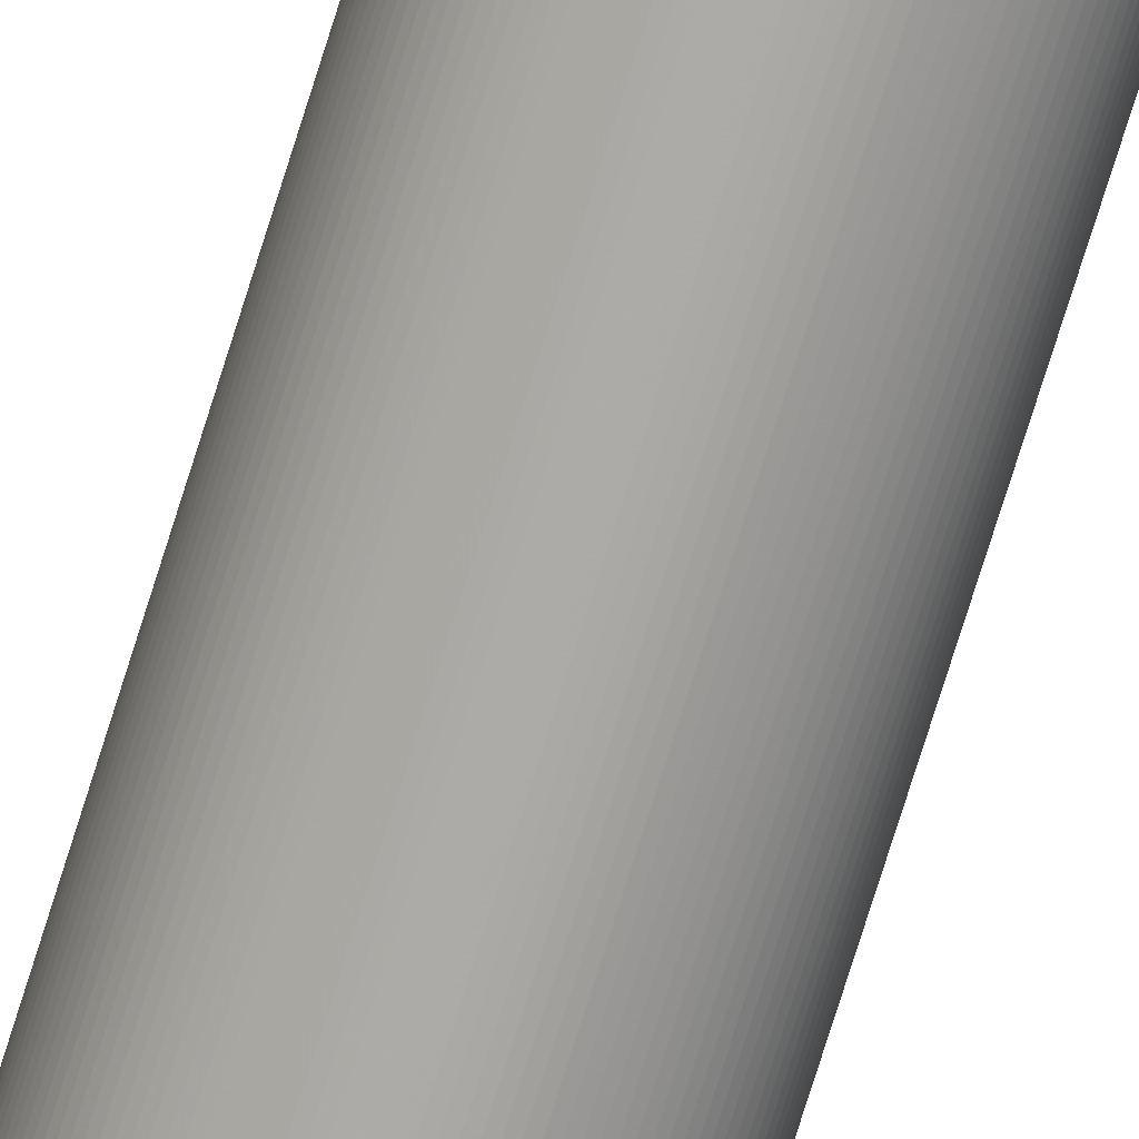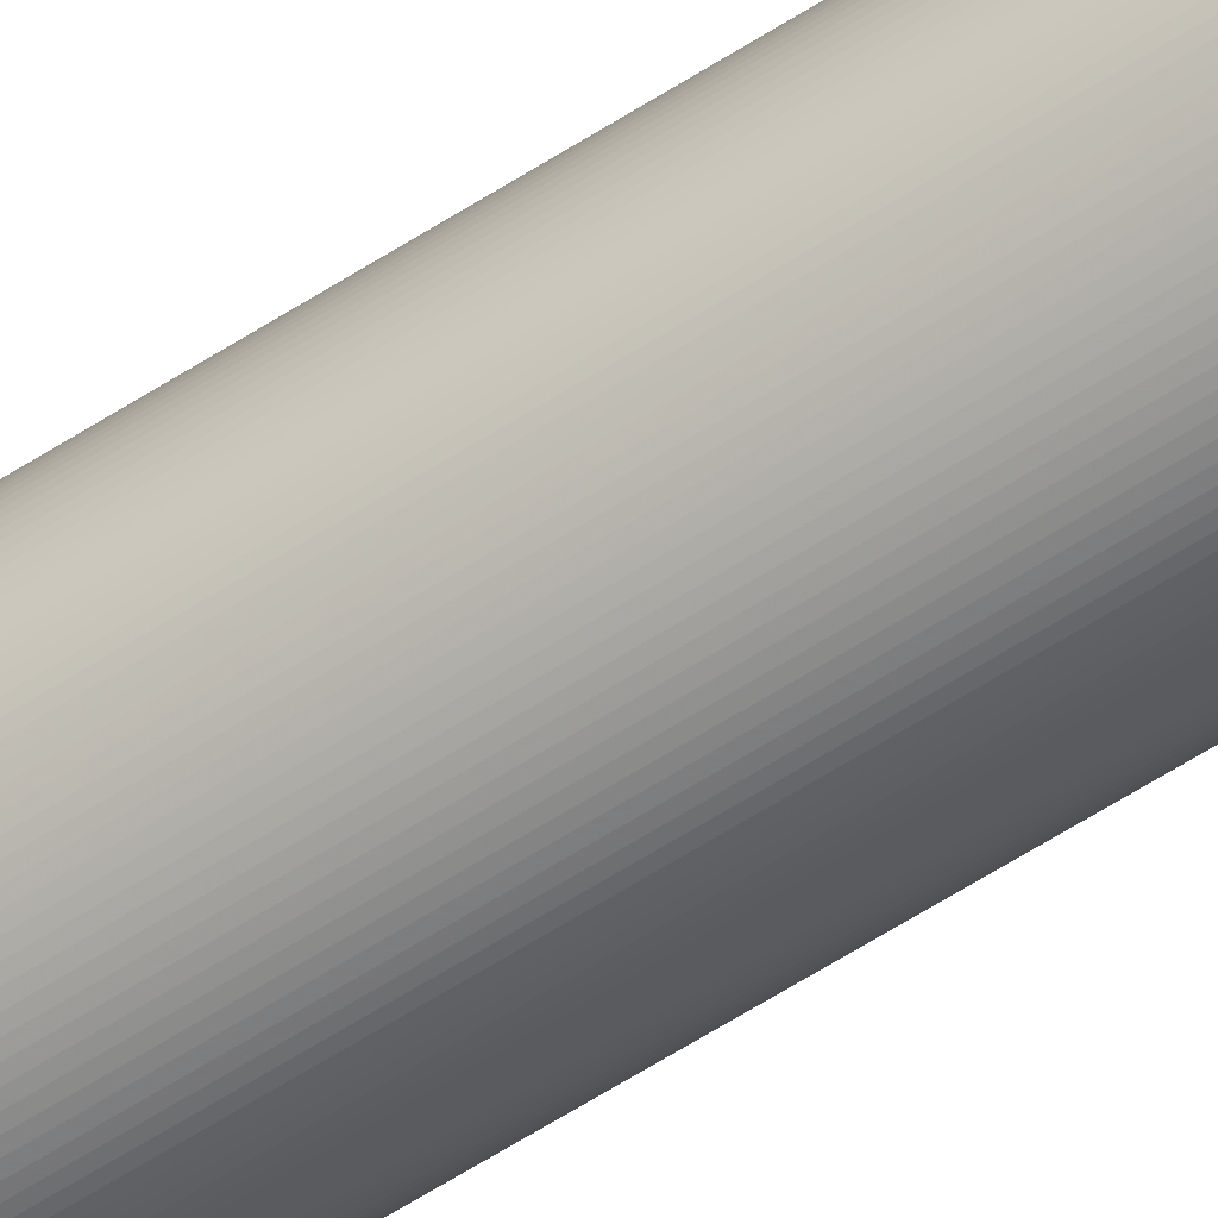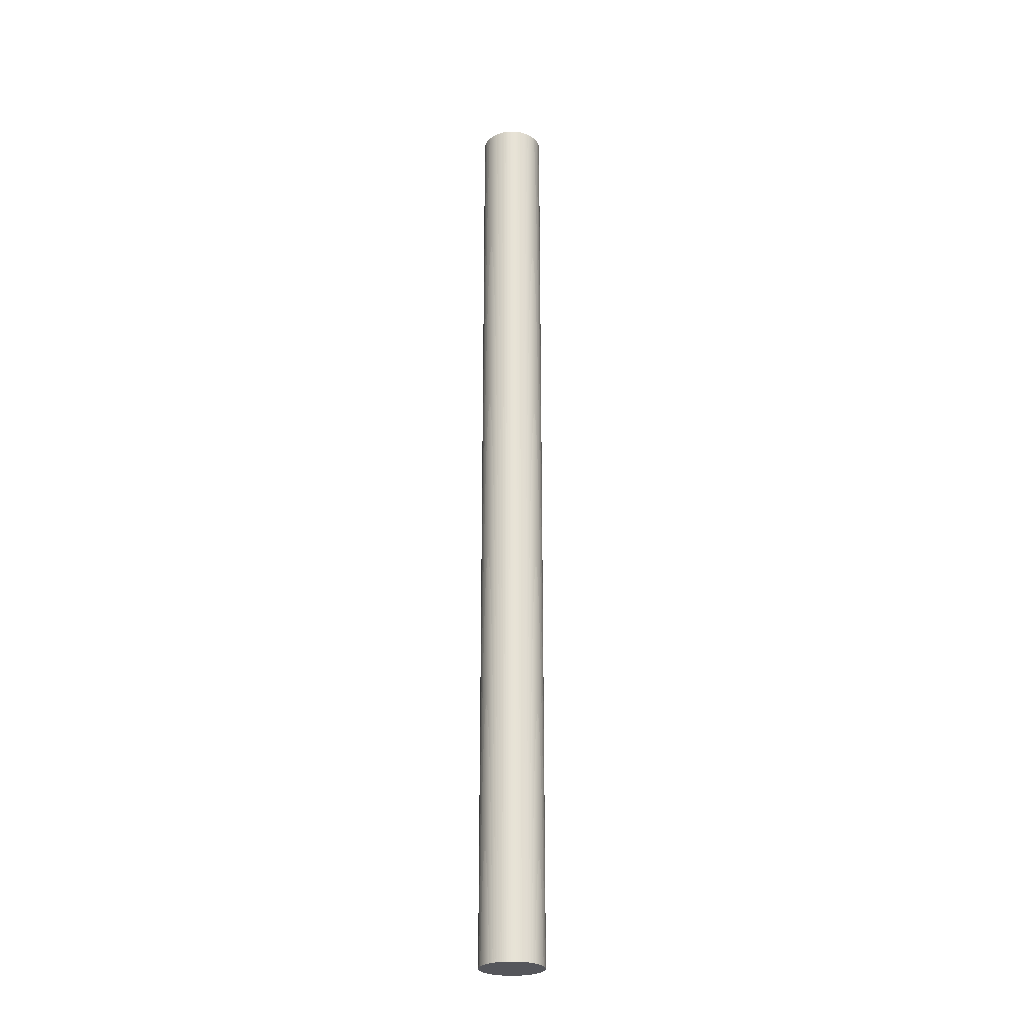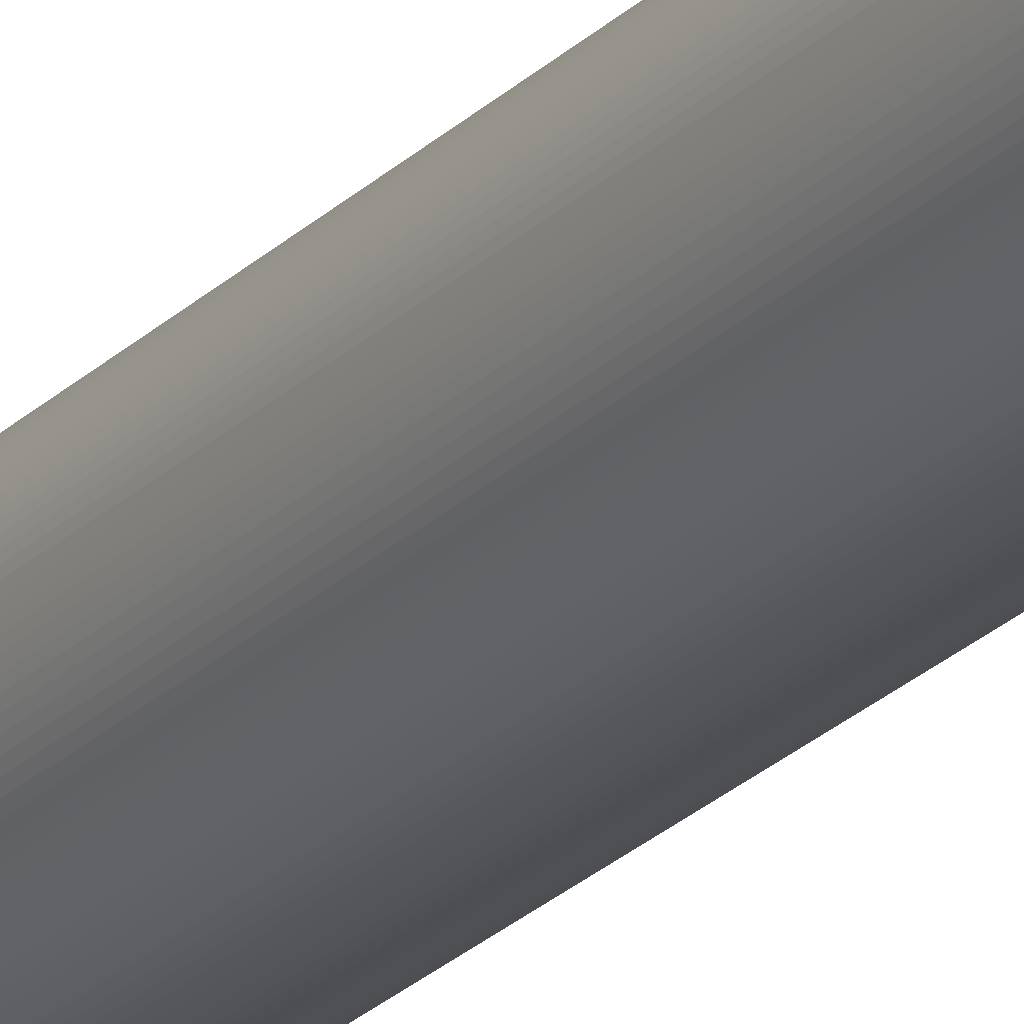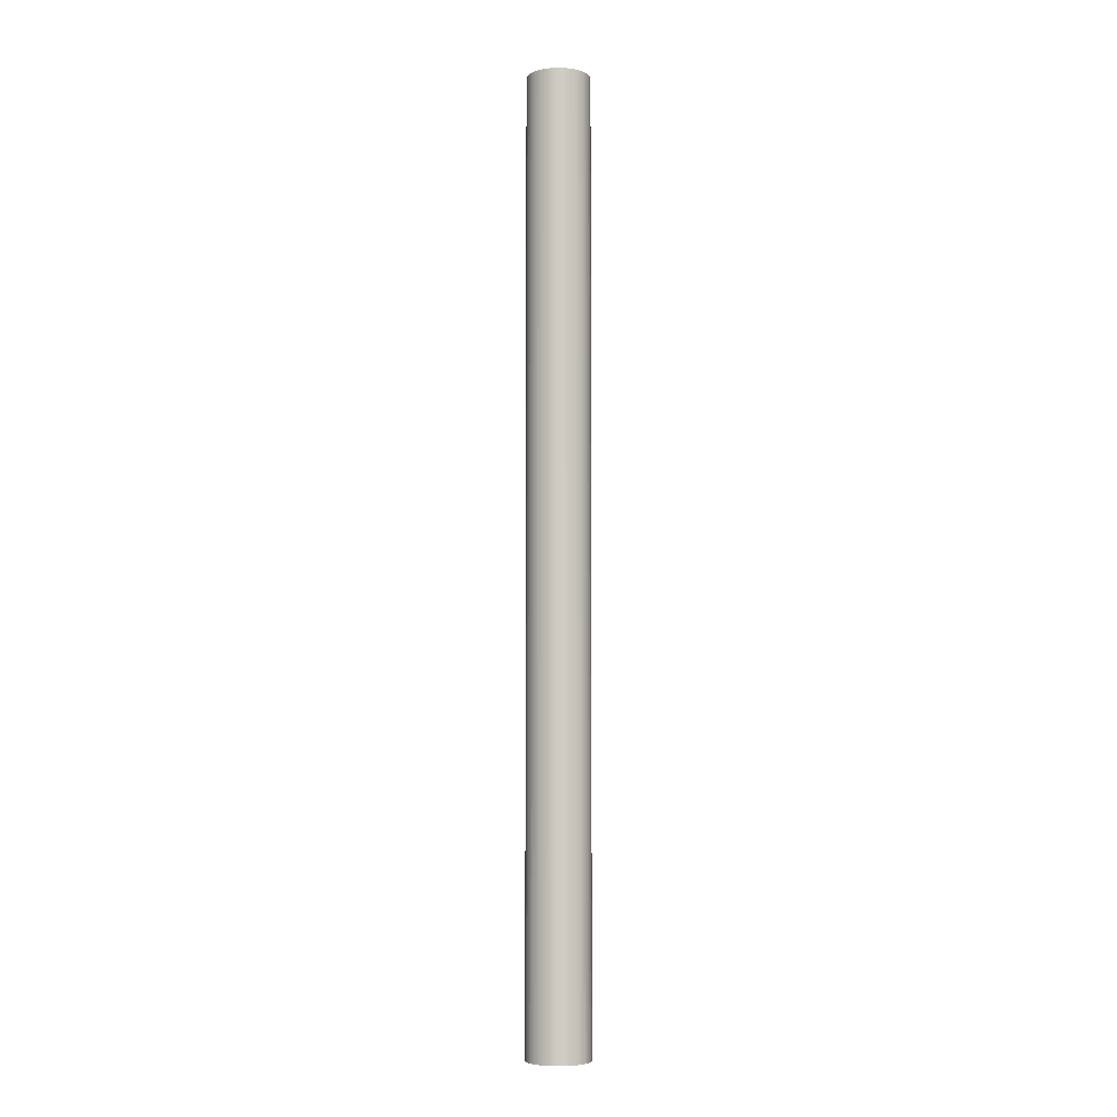
<metadata>
{"format":"obj","ext":"obj","renderer":"f3d","projection":"perspective","resolution":1024,"background":"white","views":[{"elev":-75.9,"azim":-17.4,"up":"+Y"},{"elev":-58.1,"azim":-55.9,"up":"+Y"},{"elev":-26.3,"azim":-154.4,"up":"+Z"},{"elev":-22.1,"azim":149.6,"up":"+Y"},{"elev":-5.0,"azim":73.8,"up":"+Z"}]}
</metadata>
<code>
o Object.1
v -1 1e-06 0
v -1 1e-06 30
v -0.9986 0.05234 0
v 0.9135 -0.4067 0
v 0.891 -0.454 0
v 0.9135 -0.4067 30
v 0.891 -0.454 30
v 0.866 -0.5 0
v -0.9986 -0.05233 0
v -0.9945 -0.1045 0
v 0.8387 -0.5446 0
v 0.866 -0.5 30
v 0.8387 -0.5446 30
v 0.809 -0.5878 30
v 0.809 -0.5878 0
v -0.9877 -0.1564 0
v -0.9781 -0.2079 0
v 0.7771 -0.6293 0
v -0.9659 -0.2588 0
v 0.7431 -0.6691 0
v 0.7431 -0.6691 30
v 0.7771 -0.6293 30
v 0.5446 0.8387 30
v 0.5 0.866 30
v 0.5446 0.8387 0
v 0.5878 0.809 30
v 0.5878 0.809 0
v -0.1564 0.9877 0
v -0.1045 0.9945 0
v 0.5 0.866 0
v -0.05234 0.9986 0
v 0.454 0.891 0
v 0.454 0.891 30
v 0.4067 0.9135 30
v 0.7071 -0.7071 30
v 0.7071 -0.7071 0
v 0.6691 -0.7431 0
v -0.9336 -0.3584 0
v -0.9511 -0.309 0
v -0.9336 -0.3584 30
v -0.9511 -0.309 30
v -0.9659 -0.2588 30
v -0.9781 -0.2079 30
v -0.9945 -0.1045 30
v -0.9877 -0.1564 30
v -0.9986 -0.05233 30
v -0.9986 0.05234 30
v -0.9135 -0.4067 30
v -0.9945 0.1045 30
v -0.9945 0.1045 0
v 0.9336 -0.3584 0
v 0.9511 -0.309 0
v 0.9511 -0.309 30
v 0.9336 -0.3584 30
v 0.7771 0.6293 30
v 0.7431 0.6691 30
v 0.7771 0.6293 0
v 0.809 0.5878 0
v -0.454 0.891 0
v -0.4067 0.9135 0
v 0.7431 0.6691 0
v -0.3584 0.9336 0
v 0.7071 0.7071 0
v 0.7071 0.7071 30
v 0.6691 0.7431 30
v 0.6293 0.7771 30
v 0.6691 0.7431 0
v 0.6293 0.7771 0
v -0.2588 0.9659 0
v -0.2079 0.9781 0
v -0.2588 0.9659 30
v -0.2079 0.9781 30
v -0.1564 0.9877 30
v 0.1564 -0.9877 30
v 0.2079 -0.9781 30
v -0.1045 0.9945 30
v -0.05234 0.9986 30
v 0.2588 -0.9659 30
v 0.309 -0.951 30
v -0 1 30
v -0 1 0
v 0.05233 0.9986 30
v 0.05233 0.9986 0
v 0.4067 0.9135 0
v 0.3584 0.9336 0
v 0.3584 0.9336 30
v 0.6691 -0.7431 30
v 0.6293 -0.7771 30
v 0.309 0.9511 30
v 0.309 0.9511 0
v 0.2588 0.9659 30
v 0.5878 -0.809 30
v 0.5446 -0.8387 30
v 0.2079 0.9781 30
v 0.2588 0.9659 0
v 0.2079 0.9781 0
v 0.1564 0.9877 0
v 0.1045 0.9945 0
v 0.1045 0.9945 30
v 0.1564 0.9877 30
v 0.454 -0.891 30
v 0.5 -0.866 30
v 0.454 -0.891 0
v 0.4067 -0.9136 0
v -0.7771 -0.6293 0
v -0.809 -0.5878 0
v 0.5 -0.866 0
v -0.8387 -0.5446 0
v 0.5446 -0.8387 0
v -0.866 -0.5 0
v 0.5878 -0.809 0
v 0.6293 -0.7771 0
v -0.891 -0.454 0
v -0.9135 -0.4067 0
v -0.891 -0.454 30
v -0.866 -0.5 30
v -0.9877 0.1564 30
v -0.9877 0.1564 0
v -0.9781 0.2079 0
v 0.9659 -0.2588 0
v 0.9659 -0.2588 30
v 0.9781 -0.2079 30
v 0.8387 0.5446 30
v 0.809 0.5878 30
v 0.8387 0.5446 0
v -0.5 0.866 0
v -0.5446 0.8387 0
v 0.866 0.5 0
v -0.5878 0.809 0
v 0.891 0.454 0
v 0.891 0.454 30
v 0.866 0.5 30
v 0.9877 -0.1564 30
v 0.9945 -0.1045 30
v 0.9135 0.4067 30
v 0.9135 0.4067 0
v 0.9336 0.3584 30
v 0.9336 0.3584 0
v -0.6691 0.7431 0
v -0.6293 0.7771 0
v -0.6293 0.7771 30
v -0.6691 0.7431 30
v -0.7071 0.7071 30
v -0.4067 -0.9136 30
v -0.3584 -0.9336 30
v -0.4067 -0.9136 0
v -0.454 -0.891 0
v -0 -1 0
v -0.05234 -0.9986 0
v -0 -1 30
v -0.05234 -0.9986 30
v -0.1045 -0.9945 0
v -0.3584 -0.9336 0
v -0.309 -0.951 0
v -0.1564 -0.9877 0
v -0.1045 -0.9945 30
v -0.1564 -0.9877 30
v -0.2079 -0.9781 0
v -0.2588 -0.9659 0
v -0.2588 -0.9659 30
v -0.2079 -0.9781 30
v -0.5446 0.8387 30
v -0.5878 0.809 30
v -0.309 -0.951 30
v -0.5 0.866 30
v -0.454 0.891 30
v -0.4067 0.9135 30
v -0.3584 0.9336 30
v -0.309 0.9511 30
v -0.309 0.9511 0
v 0.05233 -0.9986 30
v 0.1045 -0.9945 30
v 0.05233 -0.9986 0
v 0.1045 -0.9945 0
v -0.5 -0.866 0
v -0.5446 -0.8387 0
v 0.1564 -0.9877 0
v -0.5878 -0.809 0
v 0.2079 -0.9781 0
v 0.2588 -0.9659 0
v -0.6293 -0.7771 0
v -0.6691 -0.7431 0
v 0.309 -0.951 0
v -0.7071 -0.7071 0
v 0.3584 -0.9336 0
v 0.3584 -0.9336 30
v 0.4067 -0.9136 30
v -0.7431 -0.6691 0
v -0.7431 -0.6691 30
v -0.7071 -0.7071 30
v -0.6691 -0.7431 30
v -0.891 0.454 30
v -0.9135 0.4067 30
v -0.891 0.454 0
v -0.866 0.5 0
v 0.9986 0.05234 0
v 1 1e-06 0
v 0.9986 0.05234 30
v 1 1e-06 30
v 0.9986 -0.05233 30
v 0.9986 -0.05233 0
v -0.9135 0.4067 0
v -0.9336 0.3584 0
v 0.9945 -0.1045 0
v -0.9511 0.309 0
v 0.9877 -0.1564 0
v -0.9659 0.2588 0
v 0.9781 -0.2079 0
v -0.9781 0.2079 30
v -0.9659 0.2588 30
v -0.9511 0.309 30
v -0.809 -0.5878 30
v -0.7771 -0.6293 30
v -0.9336 0.3584 30
v -0.8387 -0.5446 30
v 0.9511 0.309 30
v 0.9511 0.309 0
v 0.9659 0.2588 30
v 0.9659 0.2588 0
v -0.7431 0.6691 0
v -0.7071 0.7071 0
v -0.7431 0.6691 30
v -0.454 -0.891 30
v -0.5 -0.866 30
v -0.7771 0.6293 30
v -0.5446 -0.8387 30
v -0.809 0.5878 30
v -0.7771 0.6293 0
v -0.809 0.5878 0
v 0.9781 0.2079 0
v 0.9877 0.1564 0
v 0.9877 0.1564 30
v 0.9781 0.2079 30
v 0.9945 0.1045 30
v 0.9945 0.1045 0
v -0.8387 0.5446 0
v -0.866 0.5 30
v -0.8387 0.5446 30
v -0.6293 -0.7771 30
v -0.5878 -0.809 30
f 1 2 3
f 1 3 4
f 5 1 4
f 4 6 5
f 5 6 7
f 5 7 8
f 8 9 5
f 10 9 8
f 11 10 8
f 8 12 11
f 11 12 13
f 13 14 11
f 14 15 11
f 15 16 11
f 17 16 15
f 18 17 15
f 19 17 18
f 20 19 18
f 21 20 18
f 22 21 18
f 18 14 22
f 22 14 23
f 24 22 23
f 25 24 23
f 23 26 25
f 26 27 25
f 27 28 25
f 28 29 25
f 25 29 30
f 29 31 30
f 30 31 32
f 24 30 32
f 33 24 32
f 32 34 33
f 34 35 33
f 35 21 33
f 36 21 35
f 36 35 37
f 37 38 36
f 38 39 36
f 36 39 20
f 38 40 39
f 39 40 41
f 39 41 19
f 19 41 42
f 42 43 19
f 43 42 44
f 45 43 44
f 45 44 16
f 44 10 16
f 16 43 45
f 44 42 46
f 9 44 46
f 9 46 1
f 42 41 46
f 46 41 2
f 41 40 2
f 2 40 47
f 40 48 47
f 47 48 49
f 47 49 3
f 49 50 3
f 3 50 51
f 51 50 52
f 52 53 51
f 51 53 54
f 51 54 4
f 54 53 55
f 56 54 55
f 57 56 55
f 57 55 58
f 58 59 57
f 59 60 57
f 57 60 61
f 60 62 61
f 61 62 63
f 56 61 63
f 64 56 63
f 63 65 64
f 65 7 64
f 12 7 65
f 66 12 65
f 67 66 65
f 68 66 67
f 67 69 68
f 69 70 68
f 68 70 27
f 69 71 70
f 70 71 72
f 70 72 28
f 28 72 73
f 72 74 73
f 74 75 73
f 73 75 76
f 29 73 76
f 76 77 29
f 76 78 77
f 78 79 77
f 77 79 80
f 81 77 80
f 80 82 81
f 82 83 81
f 81 83 84
f 32 81 84
f 84 83 85
f 85 86 84
f 84 86 34
f 86 87 34
f 88 87 86
f 89 88 86
f 89 86 90
f 90 91 89
f 91 92 89
f 93 92 91
f 94 93 91
f 95 94 91
f 96 94 95
f 97 96 95
f 90 97 95
f 98 97 90
f 85 98 90
f 98 99 97
f 97 99 100
f 99 101 100
f 101 102 100
f 100 102 94
f 103 102 101
f 103 101 104
f 104 105 103
f 105 106 103
f 103 106 107
f 106 108 107
f 107 108 109
f 102 107 109
f 93 102 109
f 108 110 109
f 109 110 111
f 111 92 109
f 111 88 92
f 112 88 111
f 111 113 112
f 113 114 112
f 112 114 37
f 48 114 113
f 115 48 113
f 113 116 115
f 115 116 117
f 49 115 117
f 118 49 117
f 118 117 119
f 118 119 120
f 52 118 120
f 120 121 52
f 120 122 121
f 121 122 123
f 124 121 123
f 124 123 58
f 123 125 58
f 125 126 58
f 127 126 125
f 128 127 125
f 129 127 128
f 130 129 128
f 131 130 128
f 132 131 128
f 128 123 132
f 132 133 131
f 133 134 131
f 131 134 135
f 136 131 135
f 135 137 136
f 137 138 136
f 138 139 136
f 139 140 136
f 136 140 130
f 141 140 139
f 142 141 139
f 139 143 142
f 143 144 142
f 144 145 142
f 146 145 144
f 146 144 147
f 146 147 148
f 149 146 148
f 148 150 149
f 149 150 151
f 149 151 152
f 152 153 149
f 154 153 152
f 155 154 152
f 152 156 155
f 155 156 157
f 155 157 158
f 158 159 155
f 160 159 158
f 161 160 158
f 160 161 162
f 163 160 162
f 163 162 129
f 163 129 140
f 164 160 163
f 141 164 163
f 145 164 141
f 153 164 145
f 154 160 164
f 162 161 165
f 126 162 165
f 126 165 59
f 59 165 166
f 165 157 166
f 161 157 165
f 159 160 154
f 158 157 161
f 157 156 166
f 166 156 167
f 60 166 167
f 167 168 60
f 167 151 168
f 156 151 167
f 159 154 155
f 154 164 153
f 152 151 156
f 151 150 168
f 168 150 169
f 170 168 169
f 169 71 170
f 169 171 71
f 171 172 71
f 173 172 171
f 173 171 148
f 174 172 173
f 173 175 174
f 175 176 174
f 174 176 177
f 177 74 174
f 176 178 177
f 177 178 179
f 179 75 177
f 179 78 75
f 180 78 179
f 179 181 180
f 181 182 180
f 180 182 183
f 182 184 183
f 183 184 185
f 185 186 183
f 183 186 79
f 185 187 186
f 186 187 82
f 82 187 99
f 104 187 185
f 185 188 104
f 184 188 185
f 189 188 184
f 190 189 184
f 184 191 190
f 190 191 192
f 193 190 192
f 194 193 192
f 194 192 195
f 194 195 196
f 197 194 196
f 196 198 197
f 197 198 199
f 199 200 197
f 200 201 197
f 201 202 197
f 203 202 201
f 204 203 201
f 205 203 204
f 206 205 204
f 204 134 206
f 204 200 134
f 207 205 206
f 208 207 206
f 206 133 208
f 208 133 122
f 119 207 208
f 119 209 207
f 207 209 210
f 210 211 207
f 210 212 211
f 212 213 211
f 211 213 214
f 203 211 214
f 213 189 214
f 214 189 193
f 202 214 193
f 105 189 213
f 106 213 212
f 212 215 106
f 215 212 210
f 209 215 210
f 116 215 209
f 110 215 116
f 211 205 207
f 205 211 203
f 203 214 202
f 201 200 204
f 200 199 137
f 137 199 216
f 217 137 216
f 216 218 217
f 218 219 217
f 219 220 217
f 220 221 217
f 217 221 138
f 220 222 221
f 221 222 143
f 222 223 143
f 224 223 222
f 225 224 222
f 226 224 225
f 227 226 225
f 228 227 225
f 228 225 220
f 229 227 228
f 229 228 230
f 231 229 230
f 232 231 230
f 233 232 230
f 230 218 233
f 218 234 233
f 198 234 218
f 232 233 234
f 235 232 234
f 235 234 196
f 231 232 235
f 235 236 231
f 195 236 235
f 195 237 236
f 236 237 238
f 236 238 229
f 237 239 238
f 239 240 238
f 238 240 227
f 181 240 239
f 178 240 181
f 191 239 237
f 182 239 191
f 236 229 231
f 230 228 219
f 229 238 227
f 240 226 227
f 226 240 176
f 176 224 226
f 223 224 147
f 224 175 147
f 220 225 222
f 228 220 219
f 219 218 230
f 216 198 218
f 199 198 216
f 196 234 198
f 202 194 197
f 196 195 235
f 195 192 237
f 202 193 194
f 192 191 237
f 189 190 193
f 188 189 105
f 182 191 184
f 181 239 182
f 78 180 183
f 178 181 179
f 240 178 176
f 175 224 176
f 147 175 173
f 174 74 172
f 62 168 170
f 150 171 169
f 148 171 150
f 153 146 149
f 148 147 173
f 147 144 223
f 153 145 146
f 223 144 143
f 221 143 139
f 142 145 141
f 141 163 140
f 221 139 138
f 138 137 217
f 135 200 137
f 134 200 135
f 206 134 133
f 122 133 132
f 130 131 136
f 140 129 130
f 162 127 129
f 127 162 126
f 125 123 128
f 53 121 124
f 123 122 132
f 208 122 120
f 120 119 208
f 119 117 209
f 117 116 209
f 110 116 113
f 114 48 38
f 88 112 37
f 110 113 111
f 108 215 110
f 215 108 106
f 105 213 106
f 188 105 104
f 104 101 187
f 107 102 103
f 187 101 99
f 98 82 99
f 97 100 96
f 96 100 94
f 102 93 94
f 109 92 93
f 95 91 90
f 92 88 89
f 87 88 37
f 86 85 90
f 83 98 85
f 83 82 98
f 80 186 82
f 31 77 81
f 79 186 80
f 79 78 183
f 75 78 76
f 177 75 74
f 172 74 72
f 71 172 72
f 71 69 170
f 170 69 67
f 63 170 67
f 68 26 66
f 26 13 66
f 67 65 63
f 64 6 56
f 62 170 63
f 168 62 60
f 59 166 60
f 126 59 58
f 58 55 124
f 61 56 57
f 6 54 56
f 55 53 124
f 52 121 53
f 50 118 52
f 50 49 118
f 48 115 49
f 38 48 40
f 114 38 37
f 37 35 87
f 87 35 34
f 84 34 32
f 33 21 24
f 31 81 32
f 77 31 29
f 28 73 29
f 70 28 27
f 27 26 68
f 30 24 25
f 23 14 26
f 21 22 24
f 20 21 36
f 39 19 20
f 43 17 19
f 17 43 16
f 15 14 18
f 14 13 26
f 13 12 66
f 16 10 11
f 10 44 9
f 8 7 12
f 7 6 64
f 4 54 6
f 9 1 5
f 4 3 51
f 3 2 47
f 1 46 2

</code>
